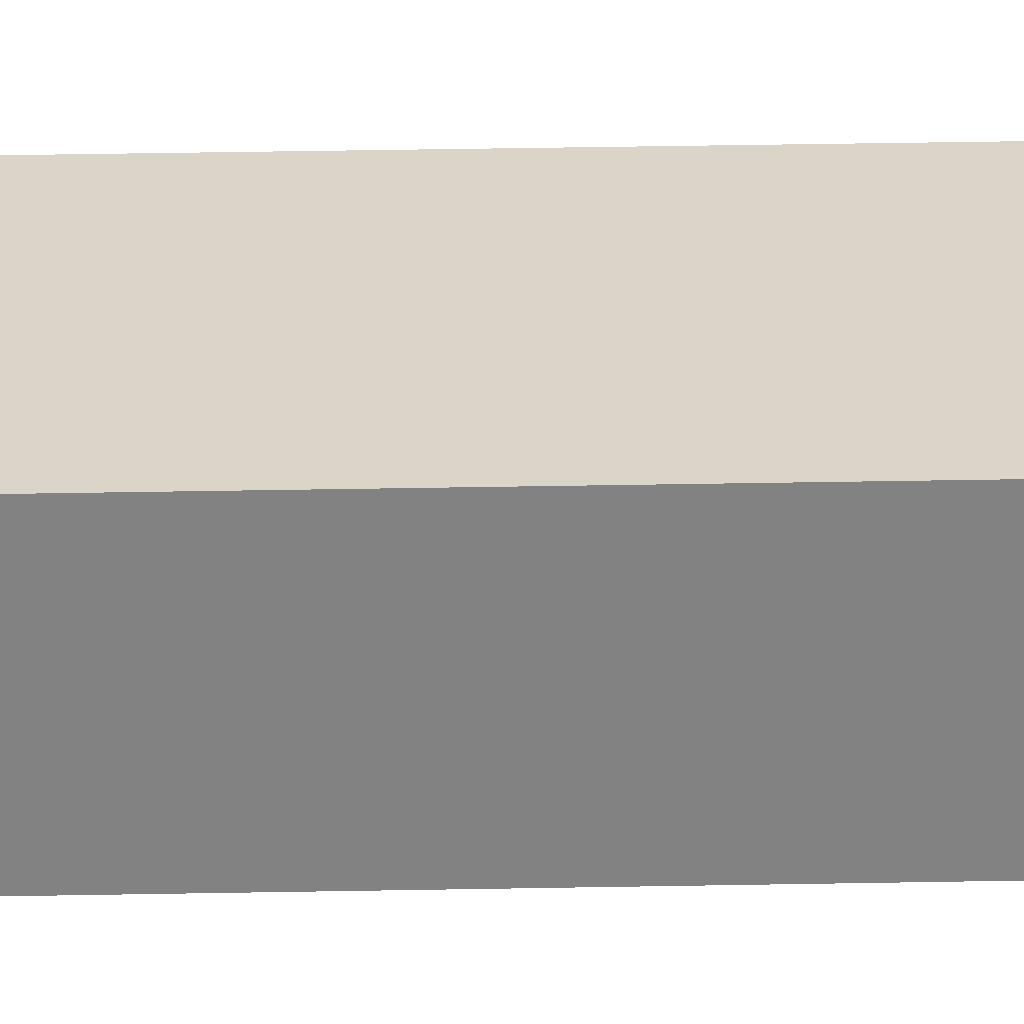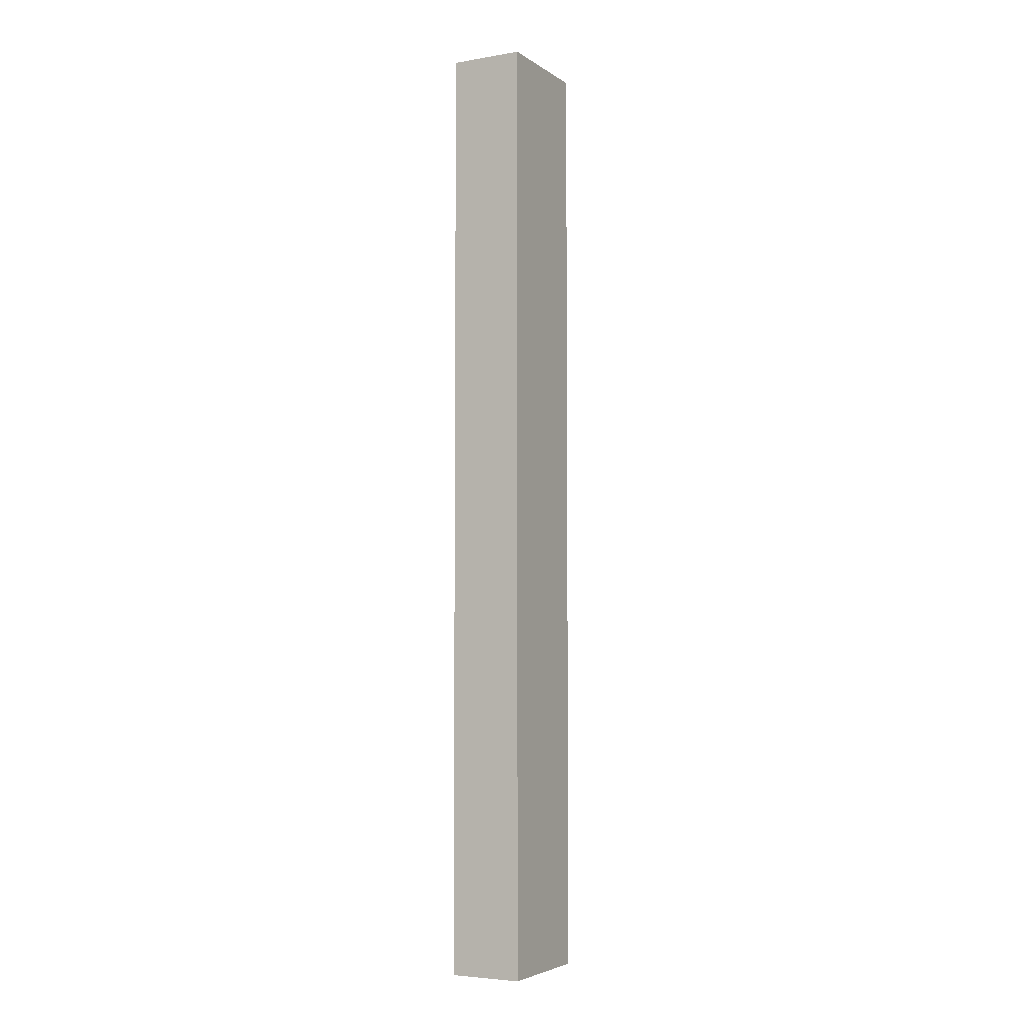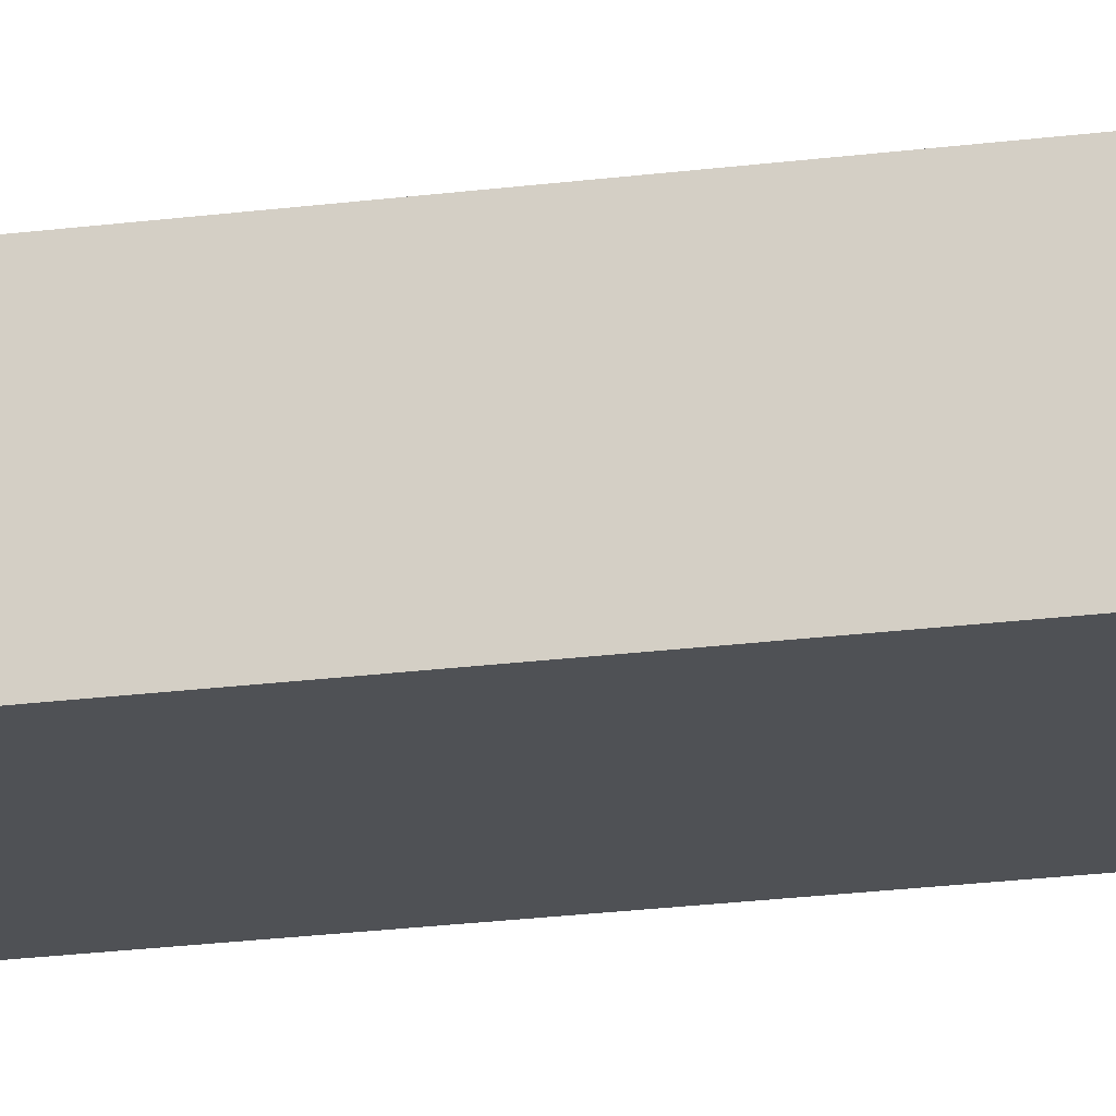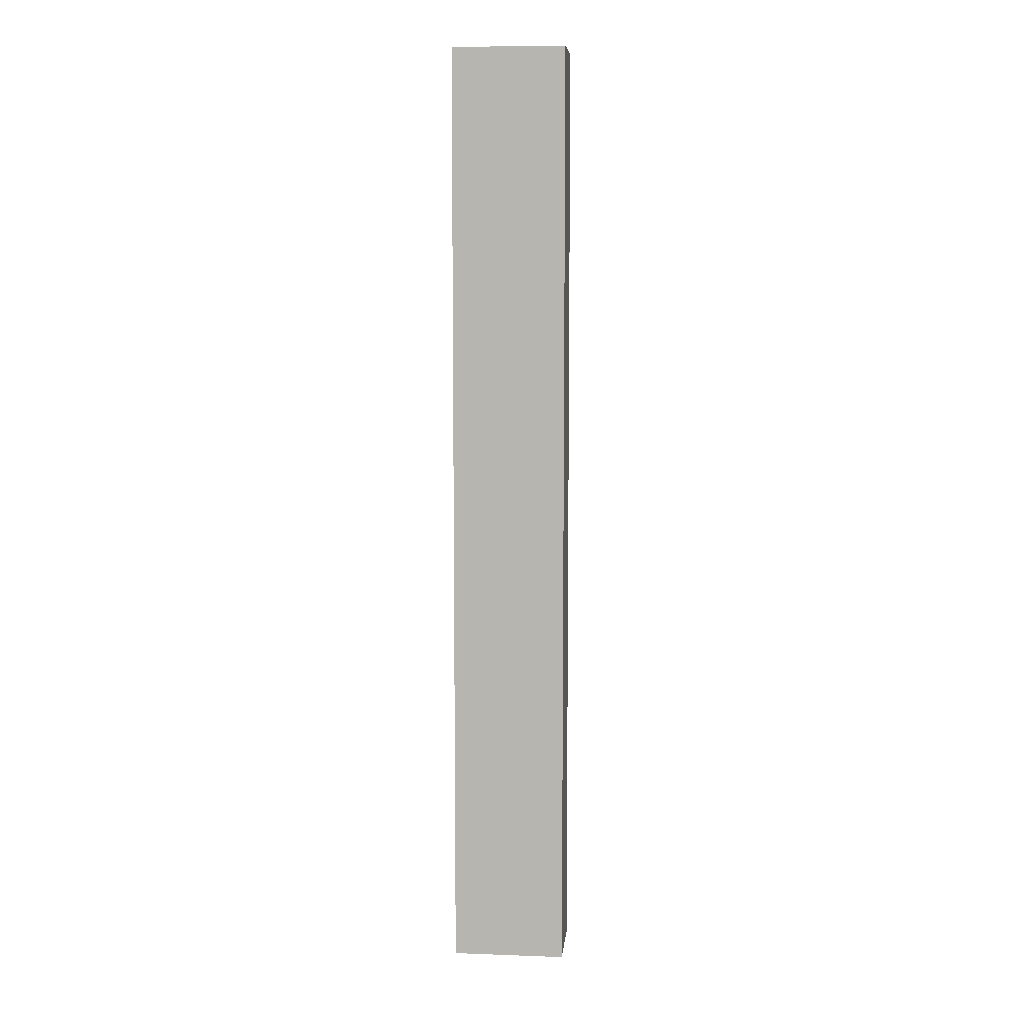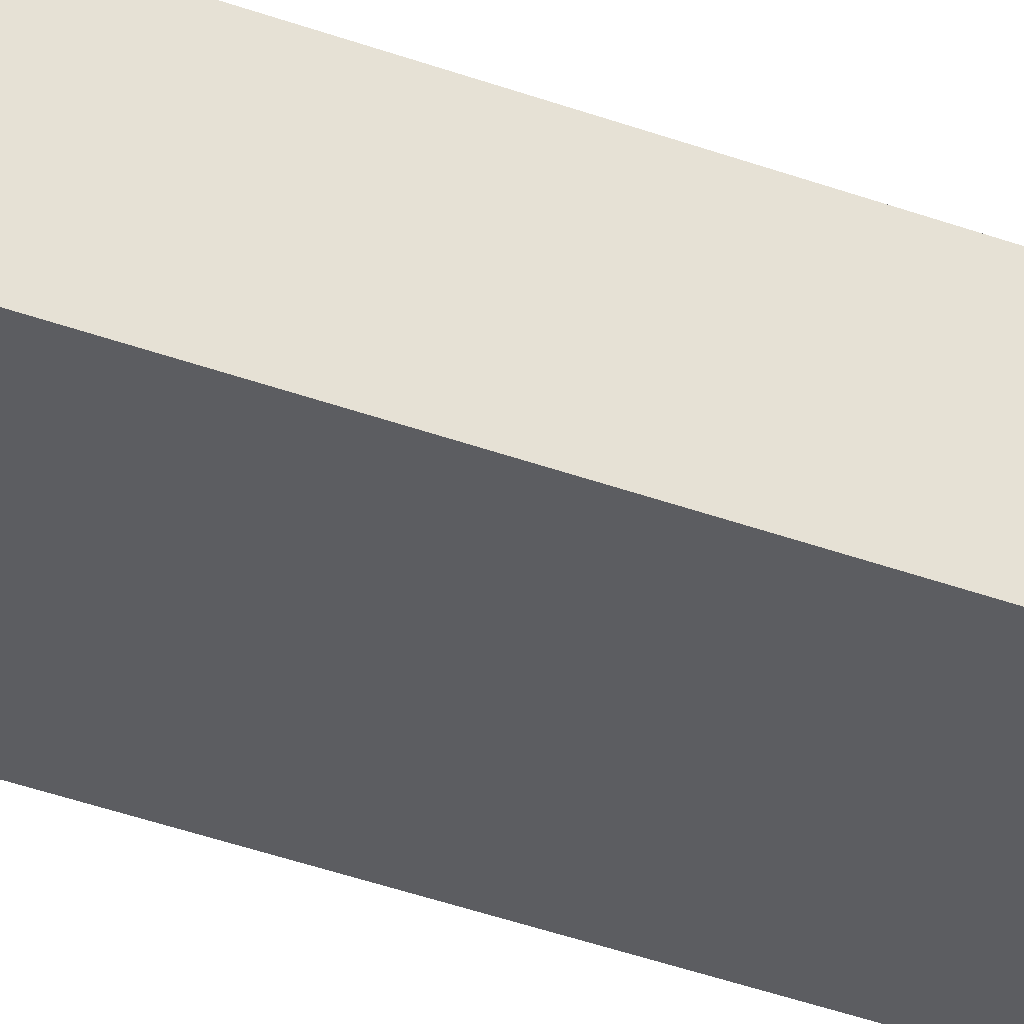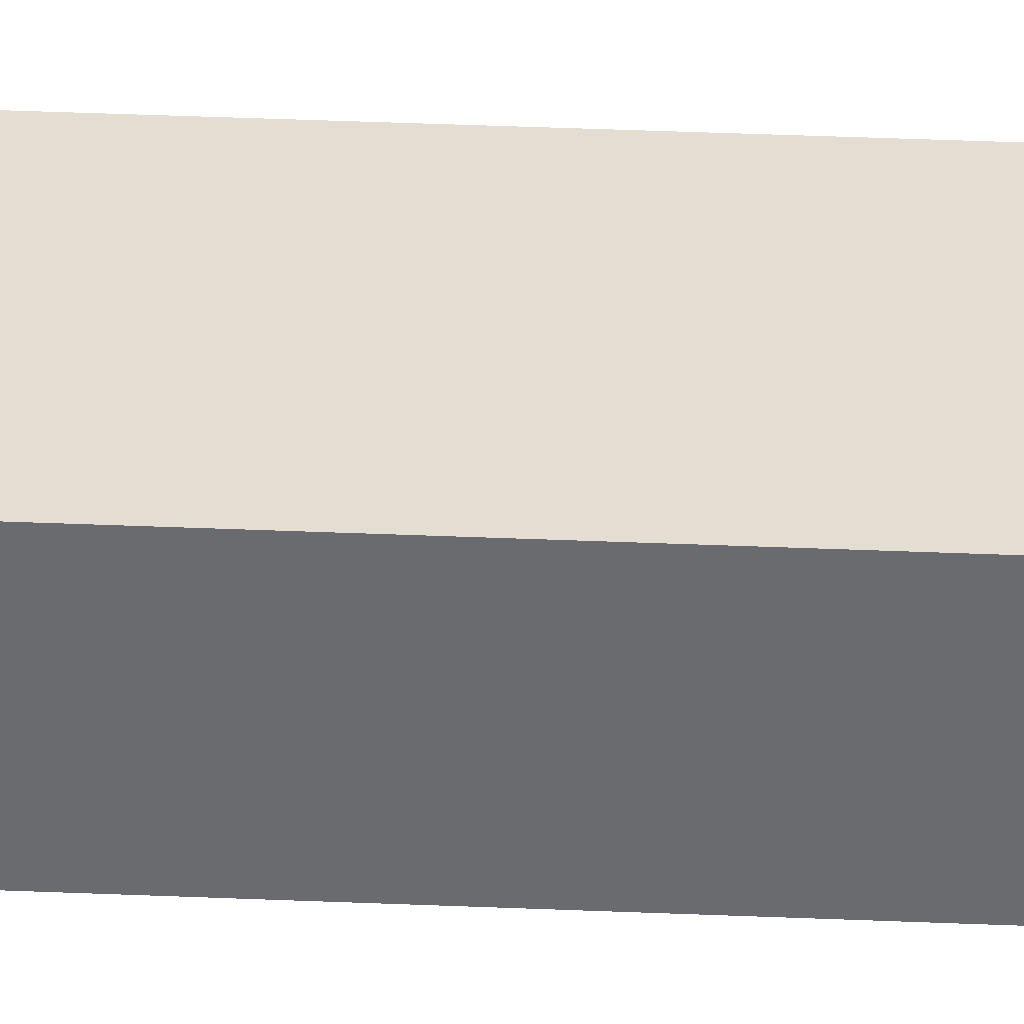
<metadata>
{"format":"obj","ext":"obj","renderer":"f3d","projection":"perspective","resolution":1024,"background":"white","views":[{"elev":29.4,"azim":-91.7,"up":"+Z"},{"elev":-4.6,"azim":-61.9,"up":"+Y"},{"elev":-19.9,"azim":-75.9,"up":"+Z"},{"elev":7.8,"azim":-174.3,"up":"+Y"},{"elev":-36.8,"azim":-115.9,"up":"+Z"},{"elev":36.2,"azim":93.2,"up":"+Z"}]}
</metadata>
<code>
v 14.49 7.902 -9.326
v -14.49 7.902 -9.326
v 14.49 248.5 -9.326
v -14.49 248.5 -9.326
v 14.49 248.5 9.326
v -14.49 248.5 9.326
v 14.49 7.902 9.326
v -14.49 7.902 9.326
f 1 2 4 3
f 3 4 6 5
f 5 6 8 7
f 2 8 6 4
f 7 1 3 5

</code>
